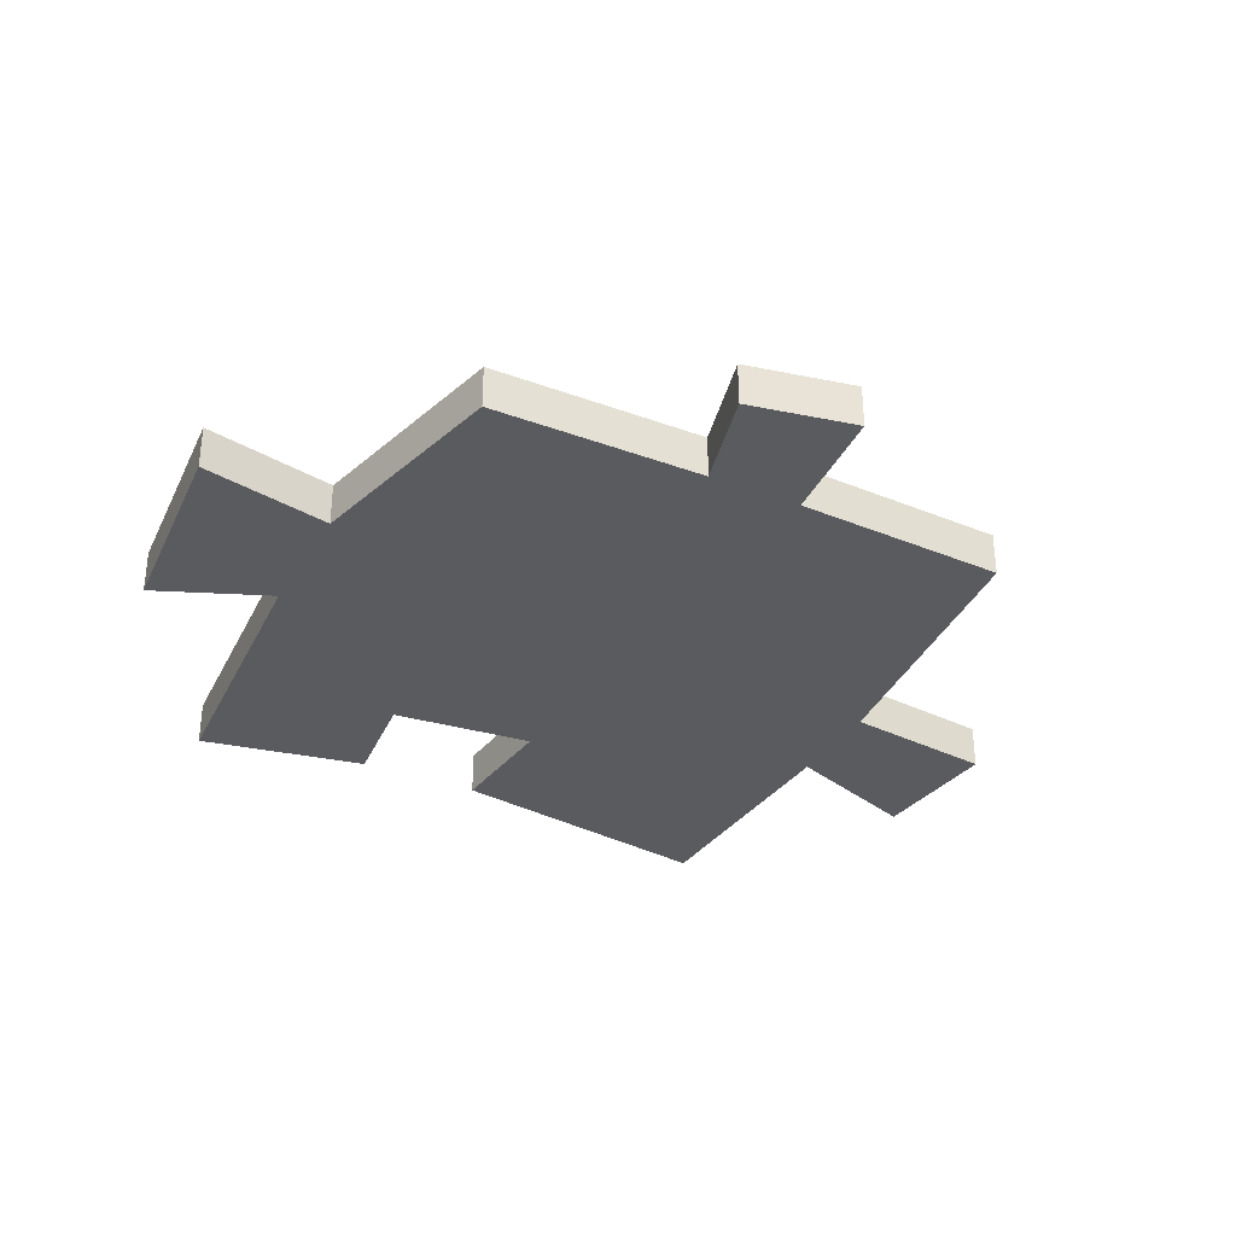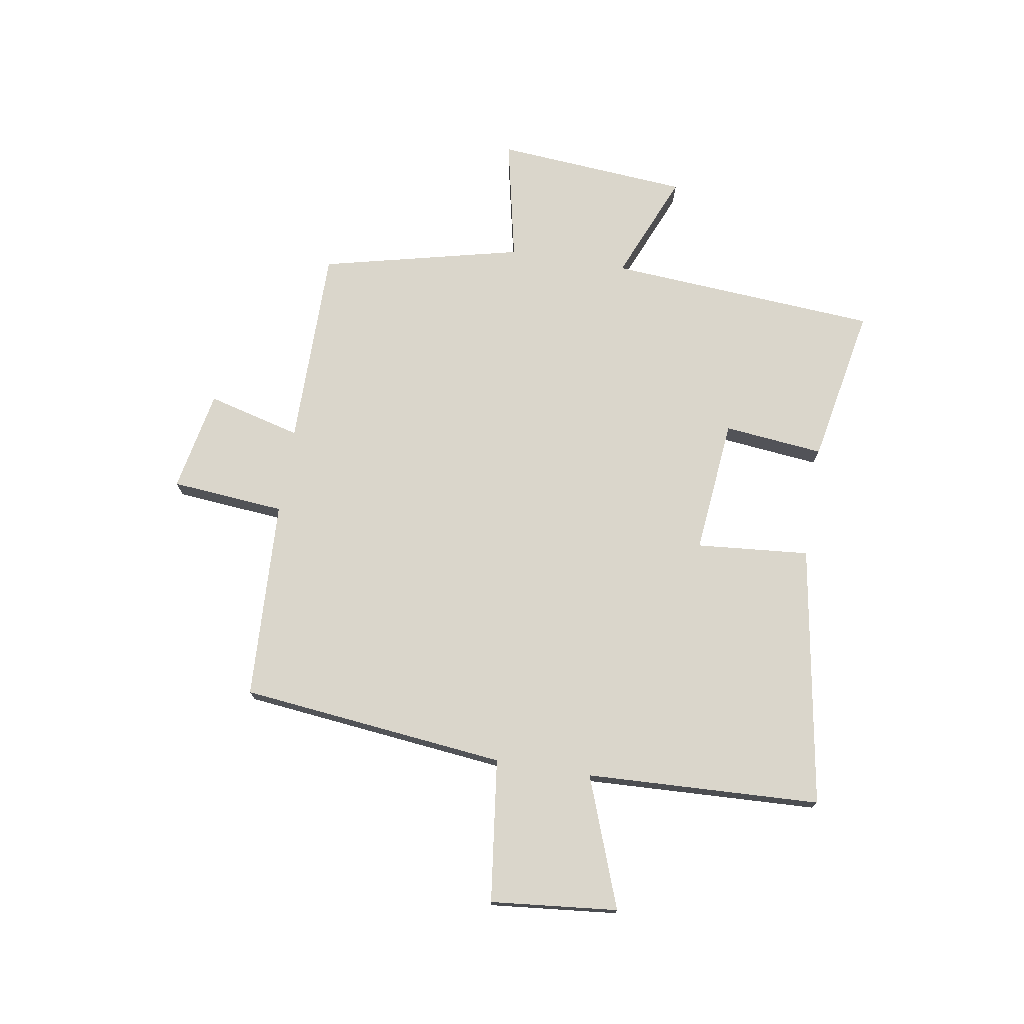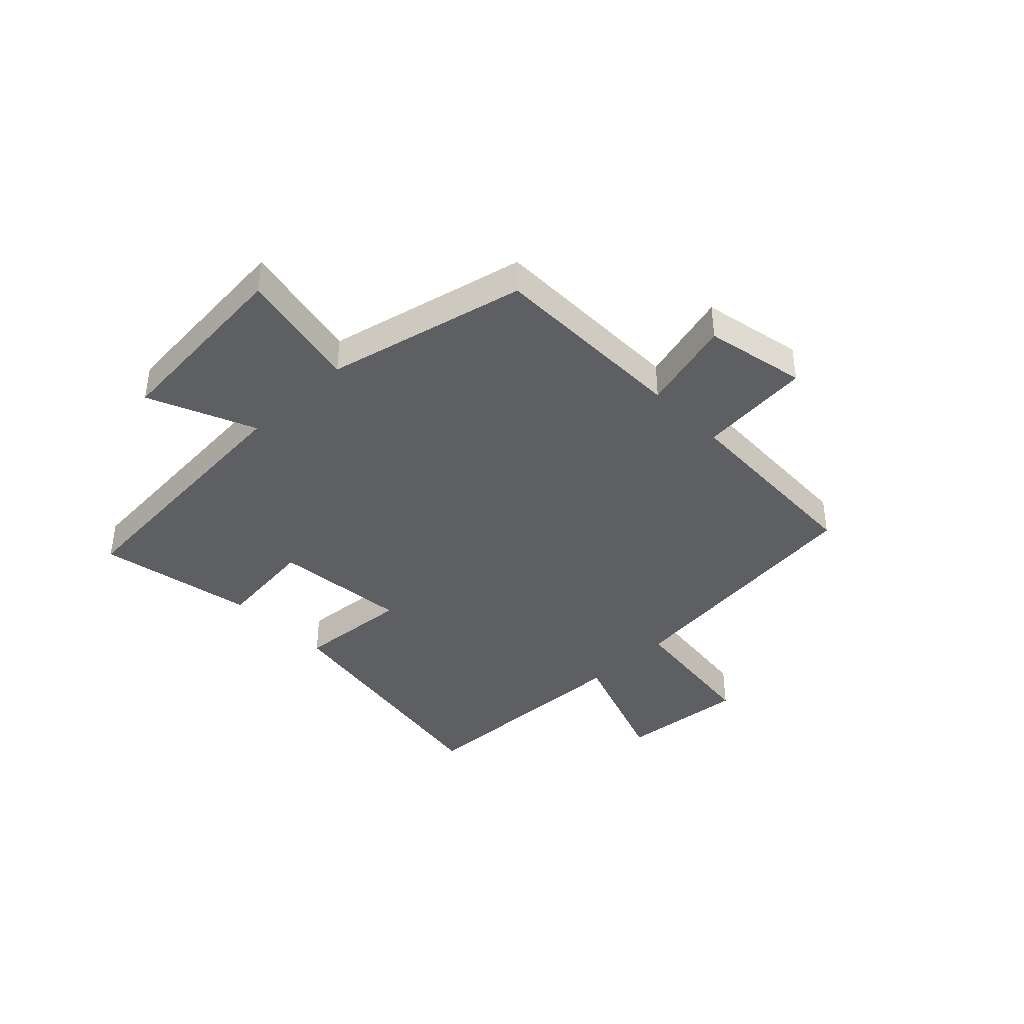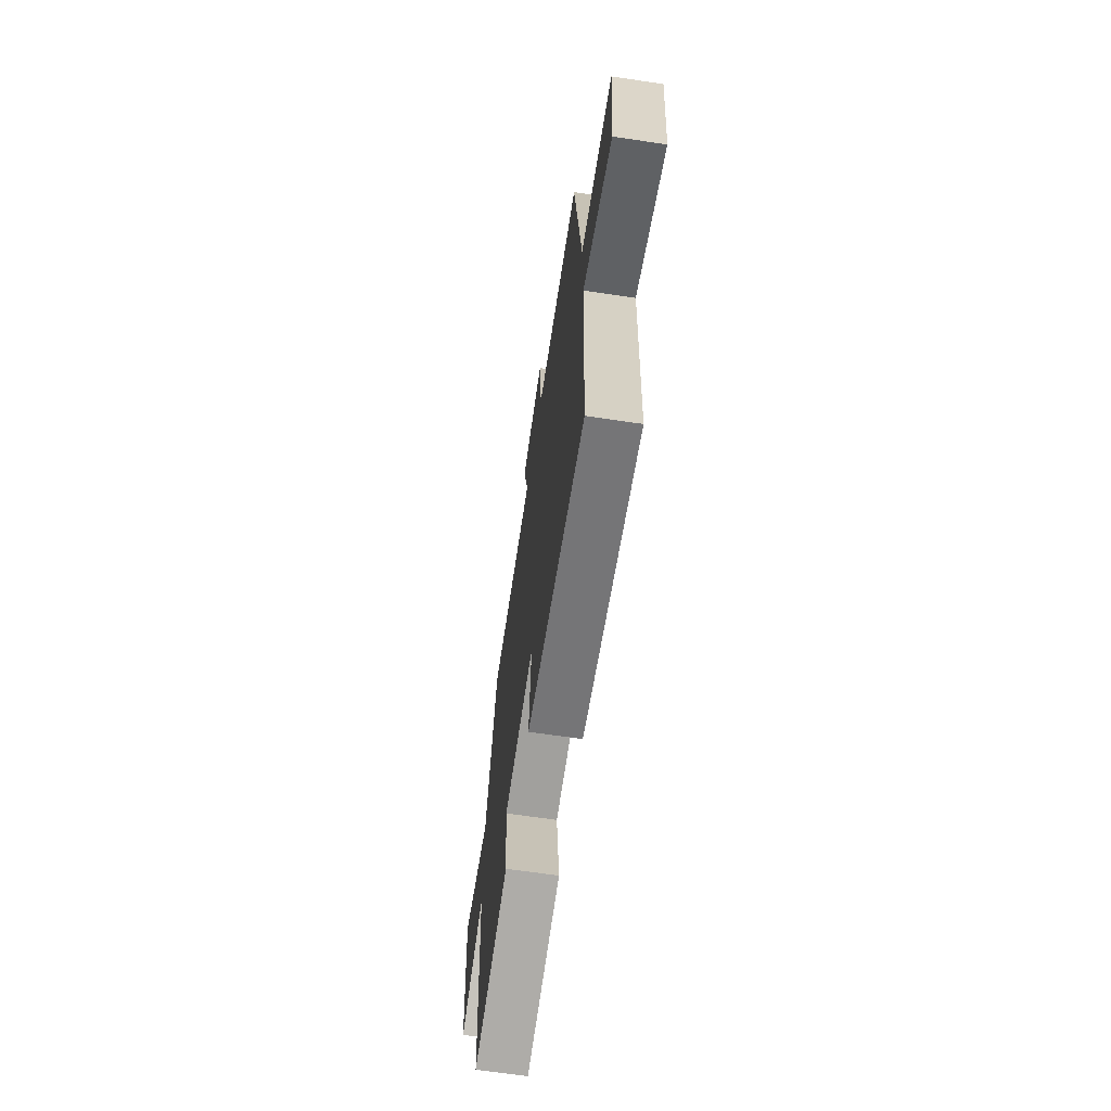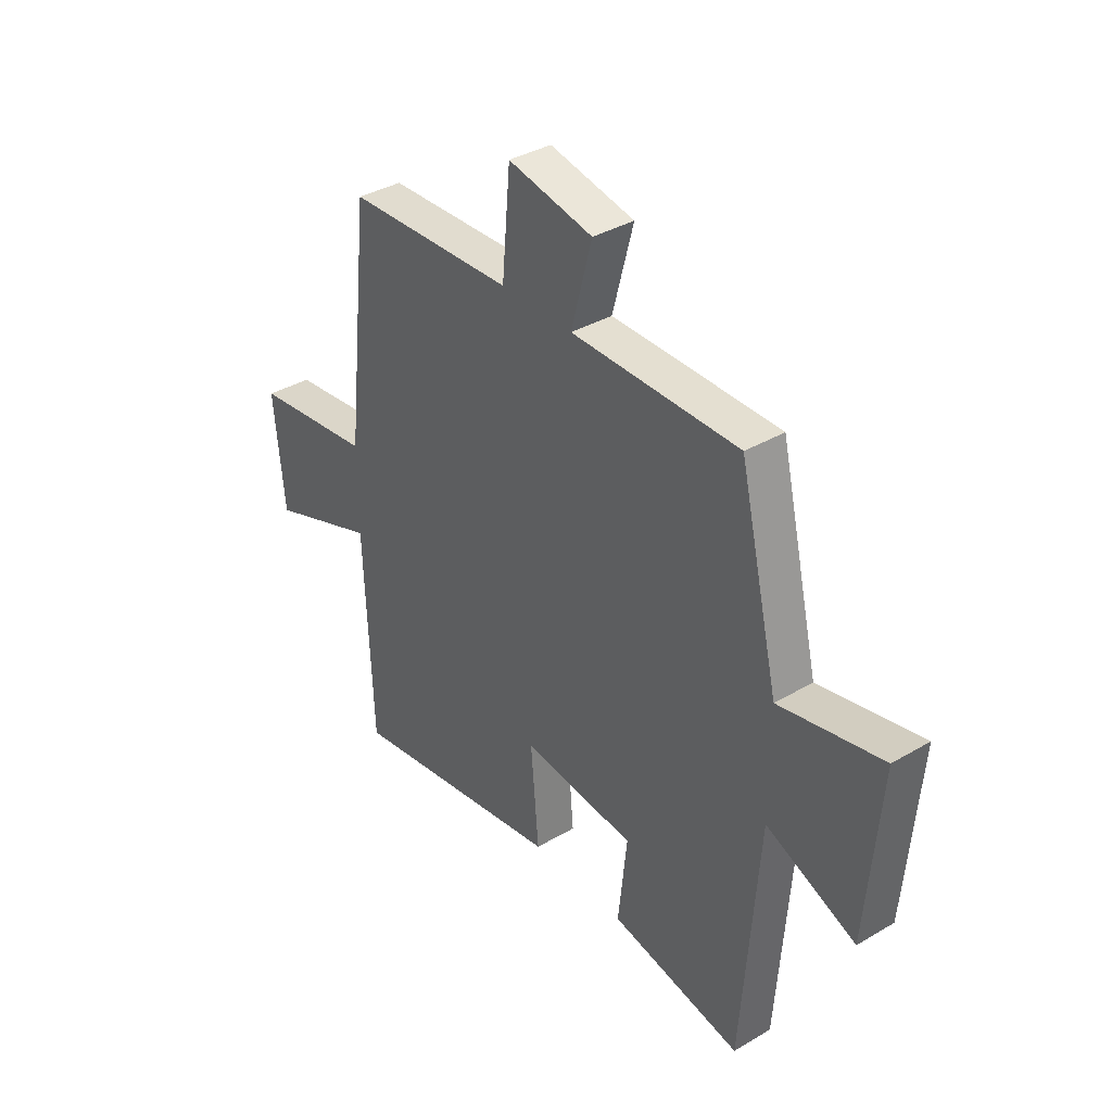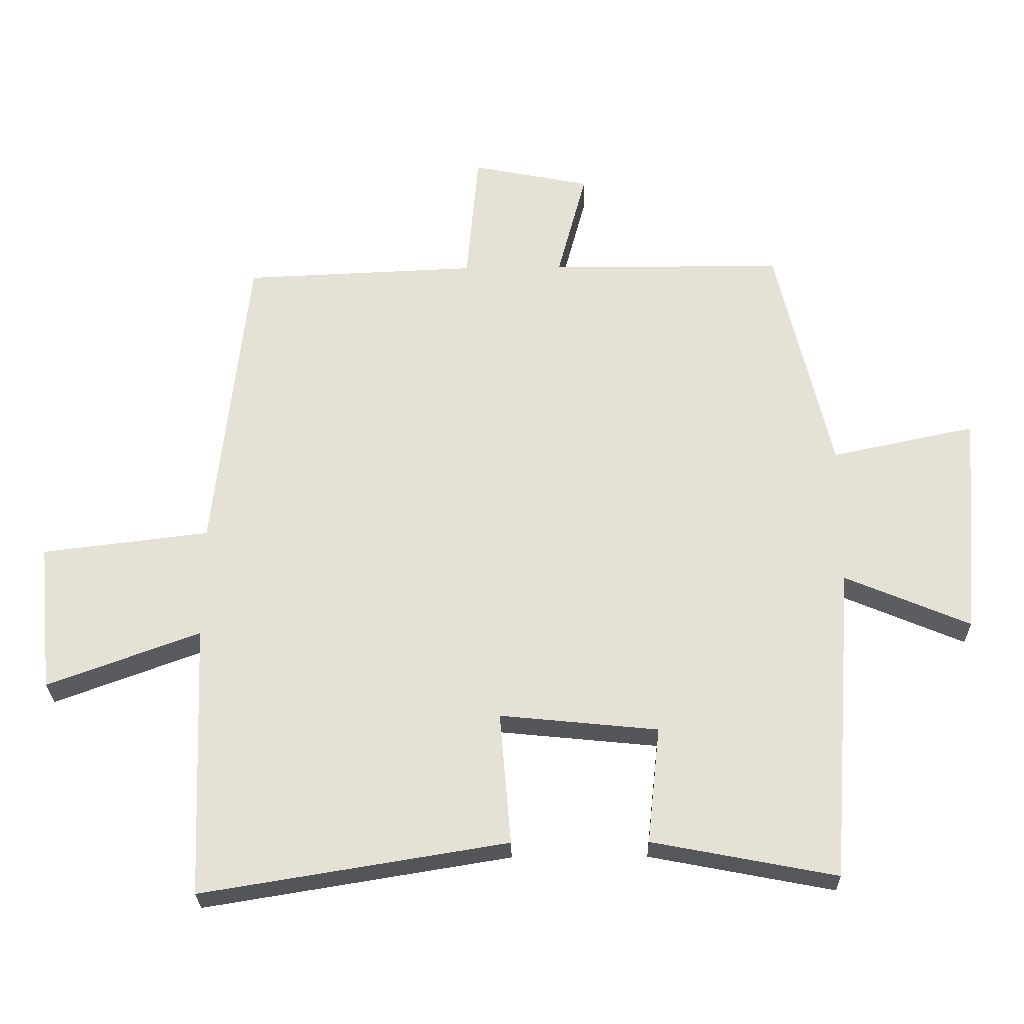
<metadata>
{"format":"obj","ext":"obj","renderer":"f3d","projection":"perspective","resolution":1024,"background":"white","views":[{"elev":-33.1,"azim":-27.2,"up":"+Y"},{"elev":74.1,"azim":99.2,"up":"+Y"},{"elev":-40.1,"azim":-45.7,"up":"+Y"},{"elev":-65.9,"azim":81.5,"up":"+Z"},{"elev":36.6,"azim":-127.4,"up":"+Z"},{"elev":-26.3,"azim":-179.0,"up":"+Z"}]}
</metadata>
<code>
v -0.465 0.07 -0.554
v -0.5 0.07 -0.073
v -0.69 0.07 -0.153
v -0.718 0.07 0.189
v -0.5 0.07 0.143
v -0.416 0.07 0.499
v -0.061 0.07 0.5
v -0.105 0.07 0.666
v 0.075 0.07 0.702
v 0.093 0.07 0.5
v 0.448 0.07 0.485
v 0.5 0.07 0.013
v 0.754 0.07 -0.018
v 0.732 0.07 -0.244
v 0.5 0.07 -0.159
v 0.483 0.07 -0.576
v 0.019 0.07 -0.5
v 0.036 0.07 -0.299
v -0.204 0.07 -0.323
v -0.185 0.07 -0.5
v -0.465 0 -0.554
v -0.5 0 -0.073
v -0.69 0 -0.153
v -0.718 0 0.189
v -0.5 0 0.143
v -0.416 0 0.499
v -0.061 0 0.5
v -0.105 0 0.666
v 0.075 0 0.702
v 0.093 0 0.5
v 0.448 0 0.485
v 0.5 0 0.013
v 0.754 0 -0.018
v 0.732 0 -0.244
v 0.5 0 -0.159
v 0.483 0 -0.576
v 0.019 0 -0.5
v 0.036 0 -0.299
v -0.204 0 -0.323
v -0.185 0 -0.5
f 19 20 1 2
f 18 19 2
f 15 16 17 18
f 15 18 2
f 12 13 14 15
f 12 15 2
f 11 12 2
f 10 11 2
f 7 8 9 10
f 7 10 2
f 6 7 2
f 5 6 2
f 2 3 4 5
f 22 21 40 39
f 22 39 38
f 38 37 36 35
f 22 38 35
f 35 34 33 32
f 22 35 32
f 22 32 31
f 22 31 30
f 30 29 28 27
f 22 30 27
f 22 27 26
f 22 26 25
f 25 24 23 22
f 1 21 22 2
f 2 22 23 3
f 3 23 24 4
f 4 24 25 5
f 5 25 26 6
f 6 26 27 7
f 7 27 28 8
f 8 28 29 9
f 9 29 30 10
f 10 30 31 11
f 11 31 32 12
f 12 32 33 13
f 13 33 34 14
f 14 34 35 15
f 15 35 36 16
f 16 36 37 17
f 17 37 38 18
f 18 38 39 19
f 19 39 40 20
f 20 40 21 1

</code>
